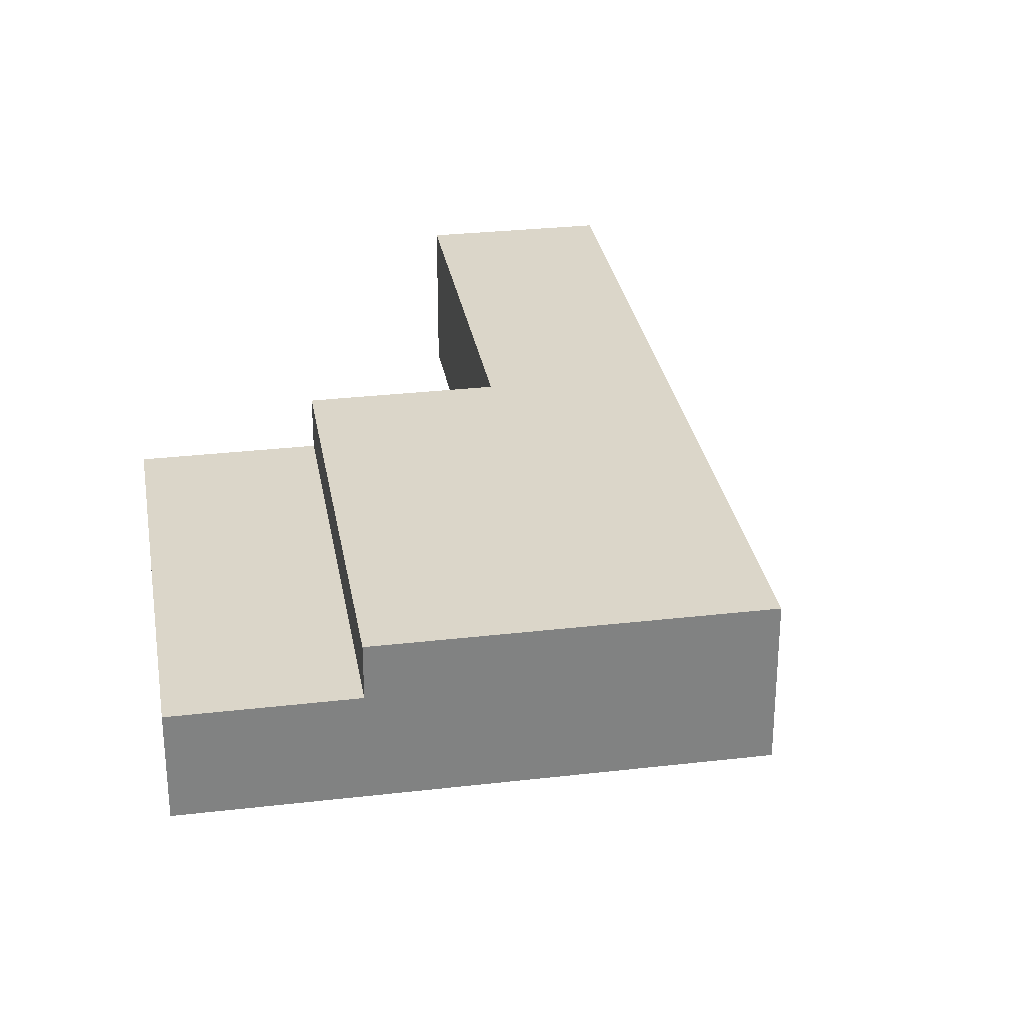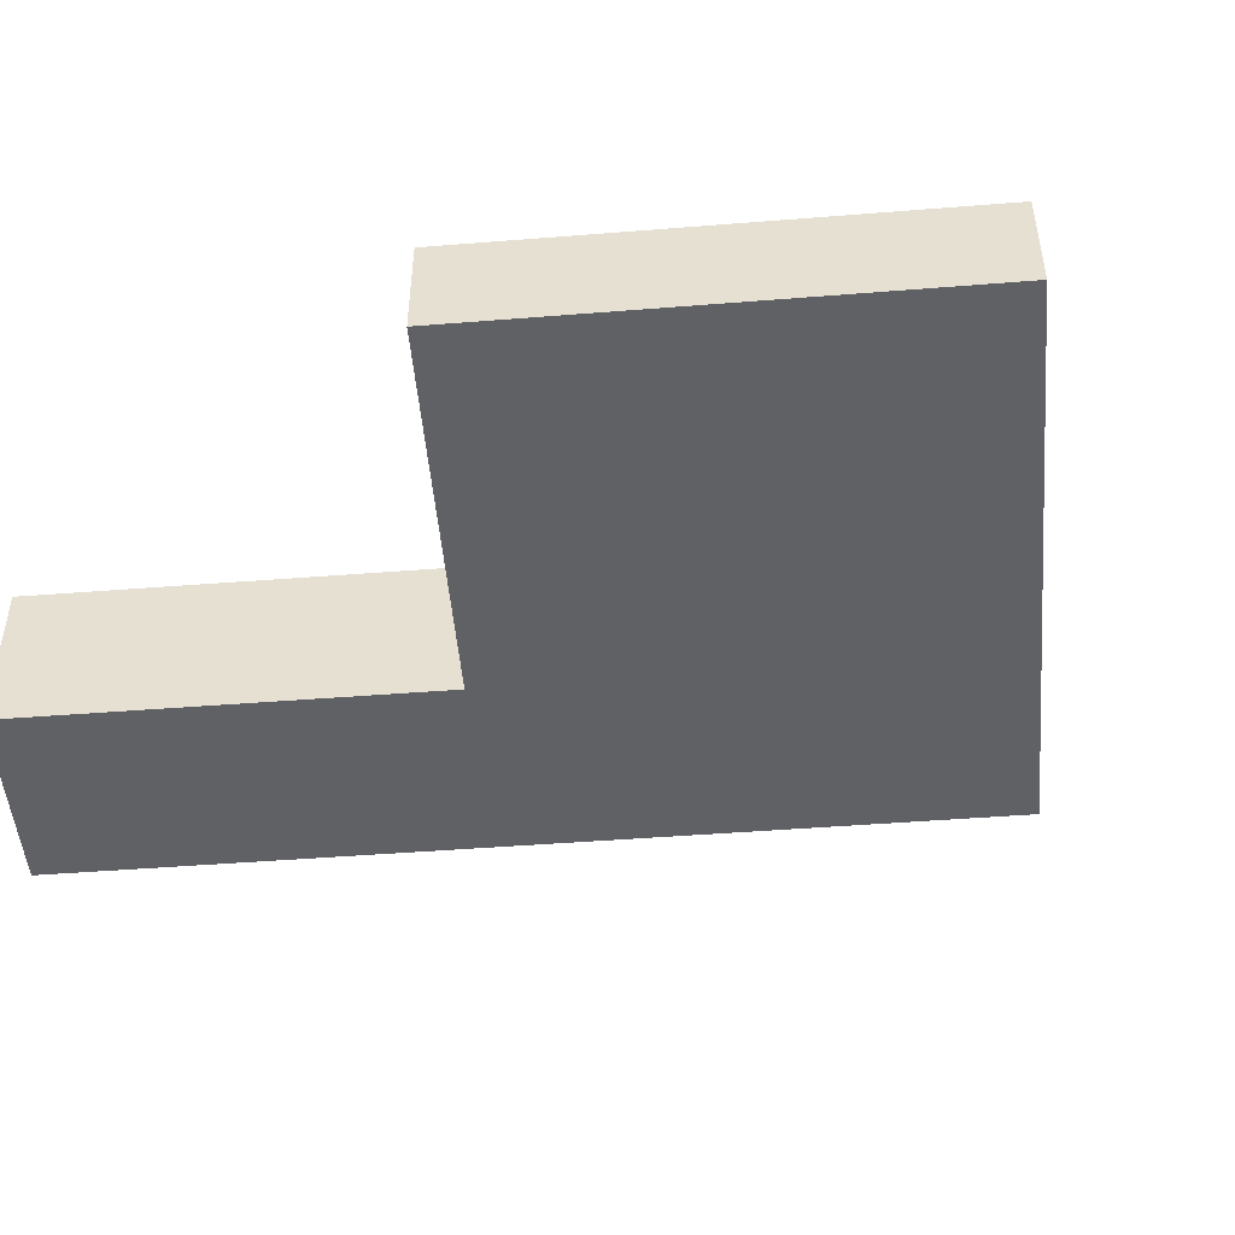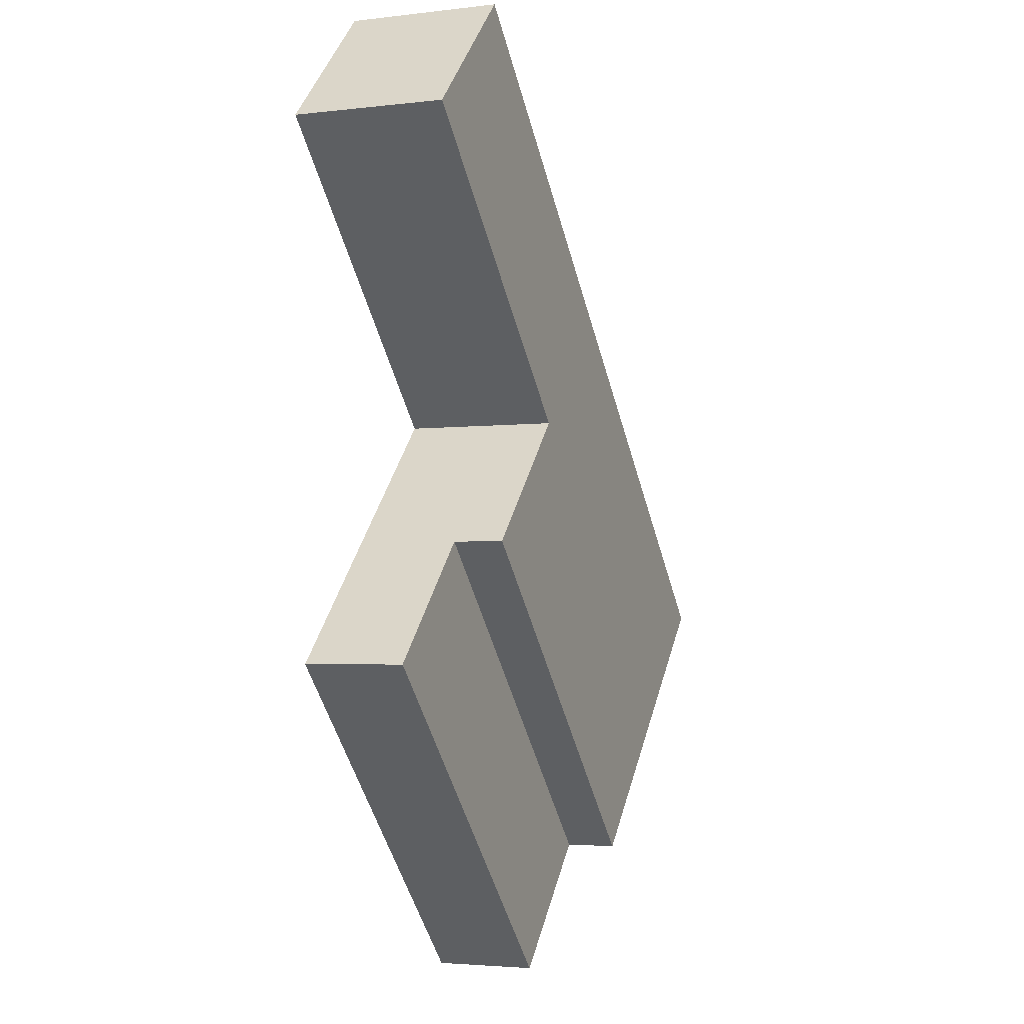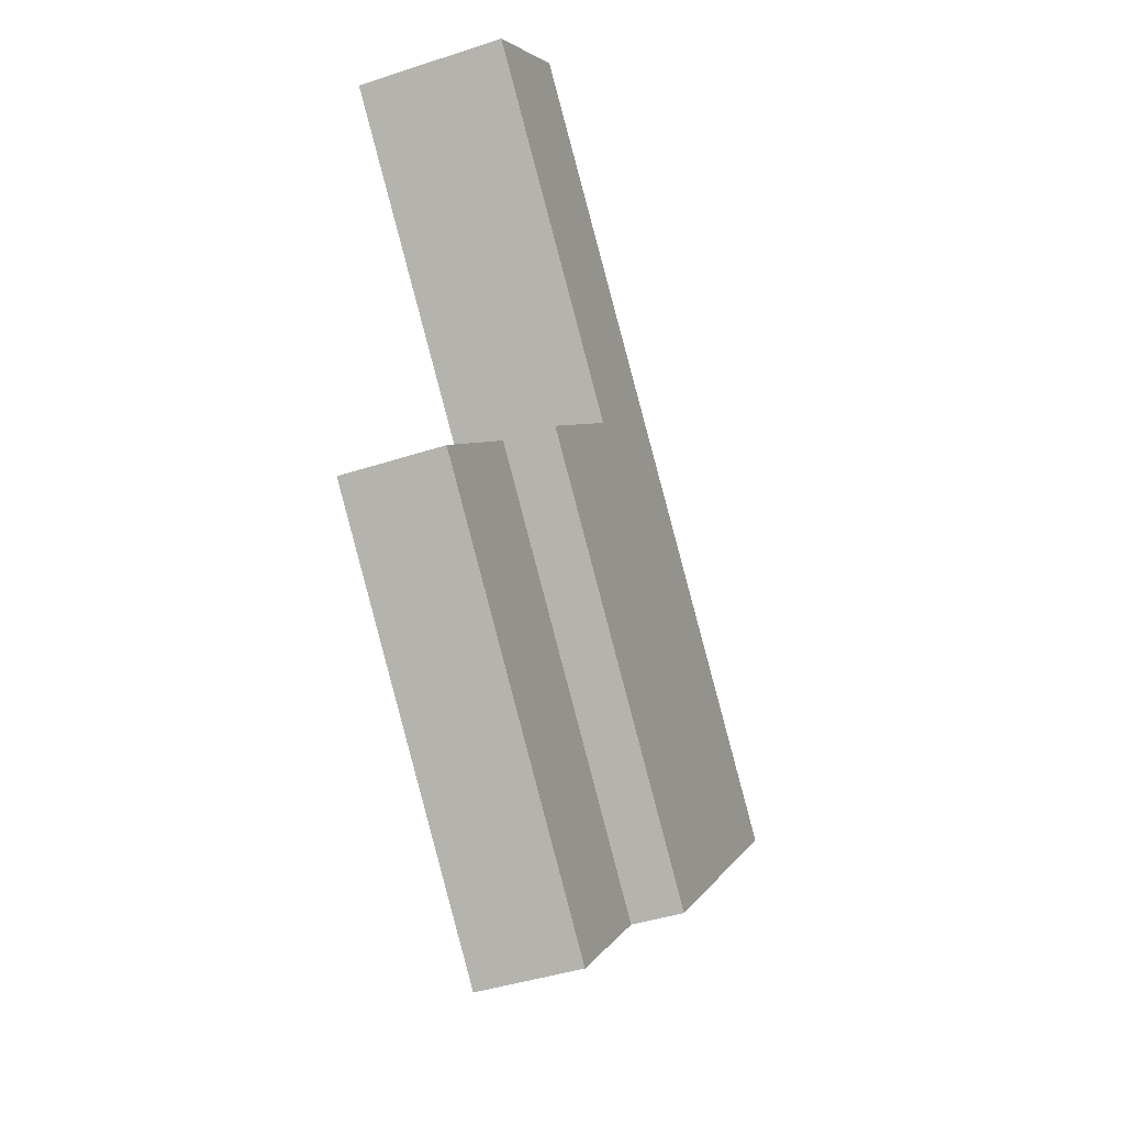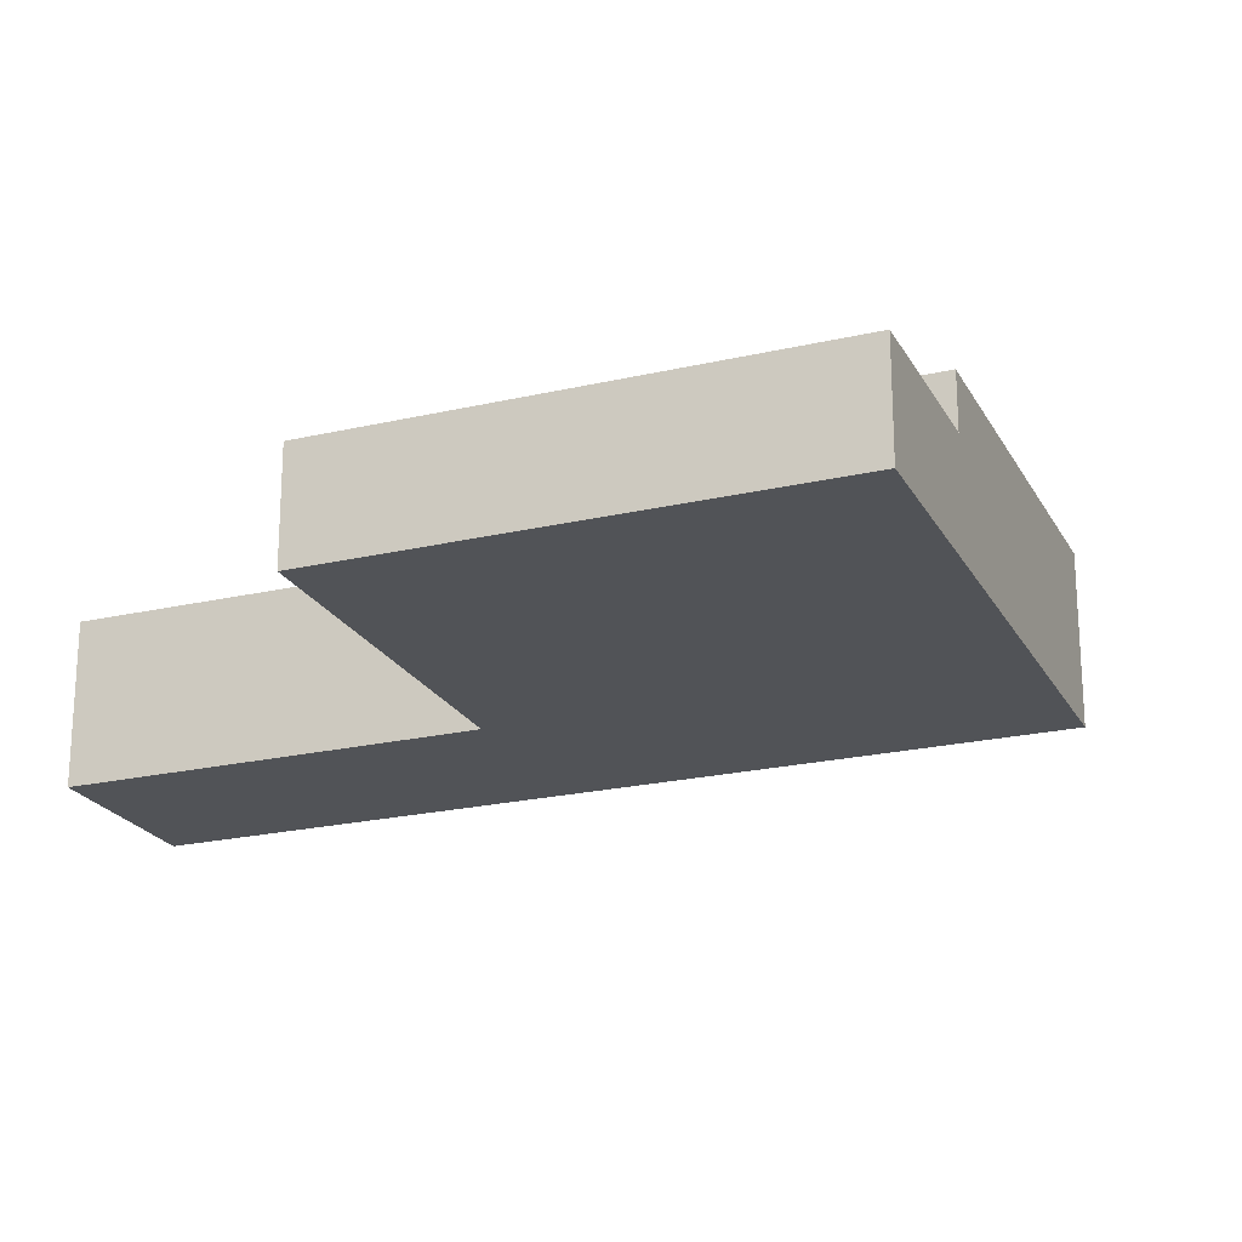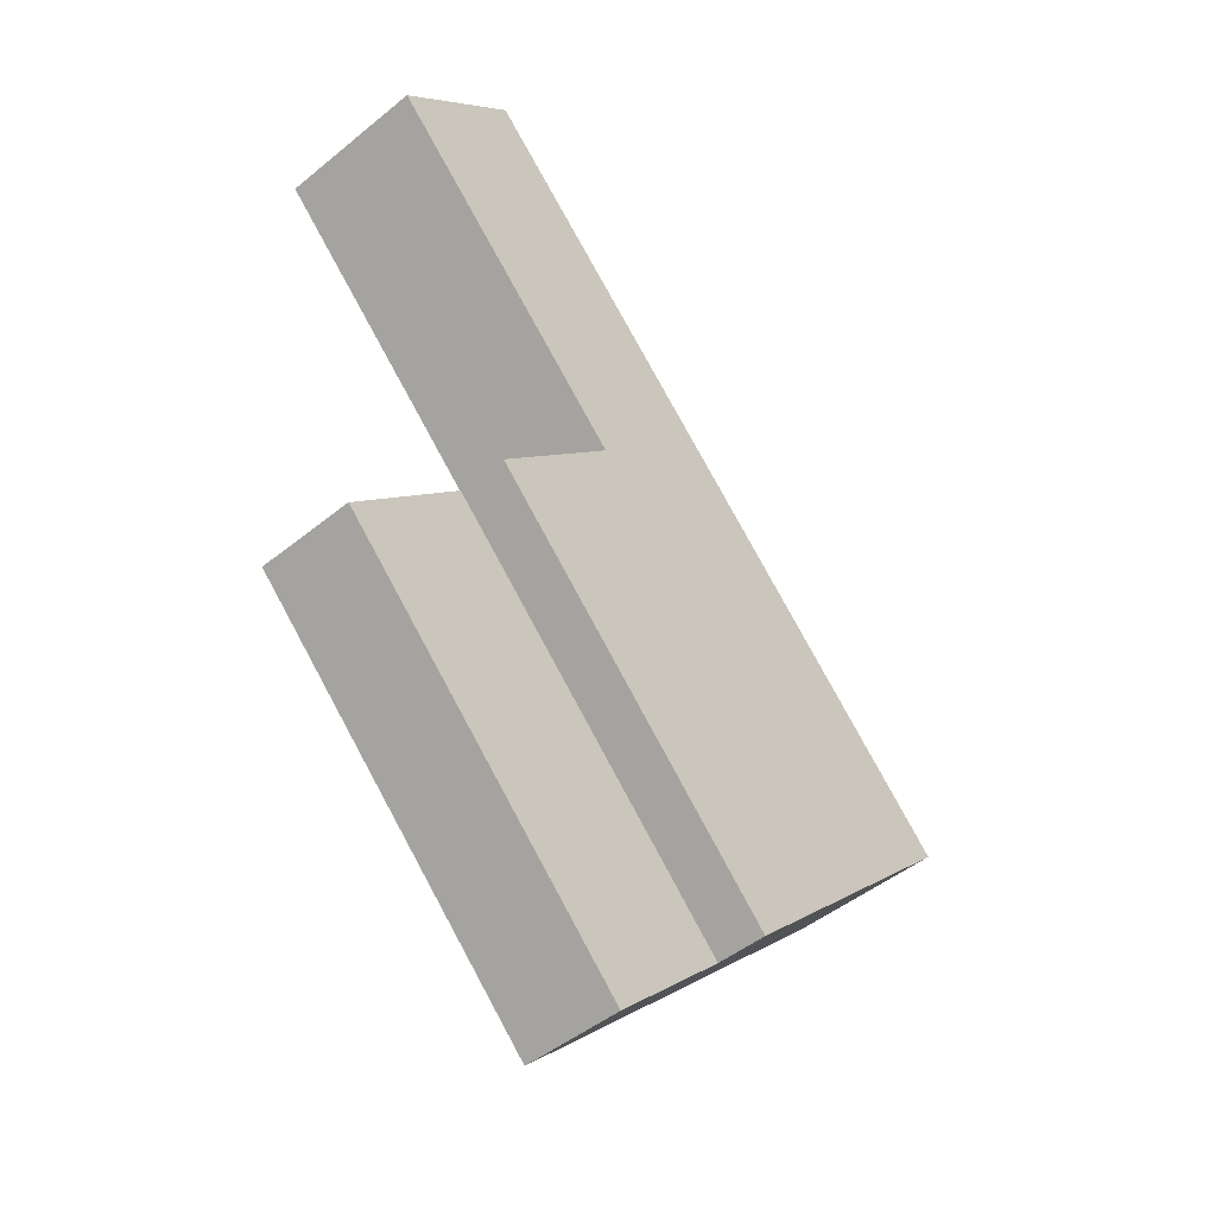
<metadata>
{"format":"obj","ext":"obj","renderer":"f3d","projection":"perspective","resolution":1024,"background":"white","views":[{"elev":29.8,"azim":-144.7,"up":"+Y"},{"elev":-49.4,"azim":139.8,"up":"+Y"},{"elev":-3.5,"azim":112.1,"up":"+Z"},{"elev":-42.8,"azim":111.3,"up":"+Z"},{"elev":-22.2,"azim":156.8,"up":"+Y"},{"elev":-47.4,"azim":132.5,"up":"+Z"}]}
</metadata>
<code>
v  8.391e-05 3.944 -0.0001249
v  3.241 -4.578e-07 -3.241
v  0 -4.578e-07 -2.803e-23
v  6.554 -4.578e-07 -6.556
v  9.643 5.906e-16 -9.646
v  6.554 2.63 -6.556
v  6.554 3.944 -6.556
v  3.241 3.944 -3.242
v  9.643 2.63 -9.646
v  17.91 2.63 -1.304
v  14.82 -4.578e-07 1.786
v  17.91 7.986e-17 -1.304
v  14.82 2.63 1.786
v  11.53 -4.578e-07 5.077
v  14.82 3.944 1.786
v  11.53 3.944 5.077
v  15.34 3.944 15.39
v  8.288 -4.578e-07 8.318
v  15.34 -4.578e-07 15.39
v  8.289 3.944 8.318
v  18.6 3.944 12.17
v  18.6 -4.578e-07 12.17
g defaultobject
f 1 2 3
f 2 1 4
f 4 1 5
f 5 1 6
f 6 1 7
f 7 1 8
f 9 5 6
f 10 11 12
f 11 10 13
f 11 13 14
f 14 13 15
f 14 15 16
f 17 18 19
f 18 17 20
f 18 20 3
f 3 20 1
f 5 10 12
f 10 5 9
f 6 15 13
f 15 6 7
f 14 21 22
f 21 14 16
f 22 17 19
f 17 22 21
f 12 4 5
f 4 12 2
f 2 12 3
f 3 12 11
f 3 11 14
f 3 14 18
f 18 14 22
f 18 22 19
f 17 16 20
f 16 17 21
f 20 8 1
f 8 20 7
f 7 20 16
f 7 16 15
f 10 6 13
f 6 10 9

</code>
